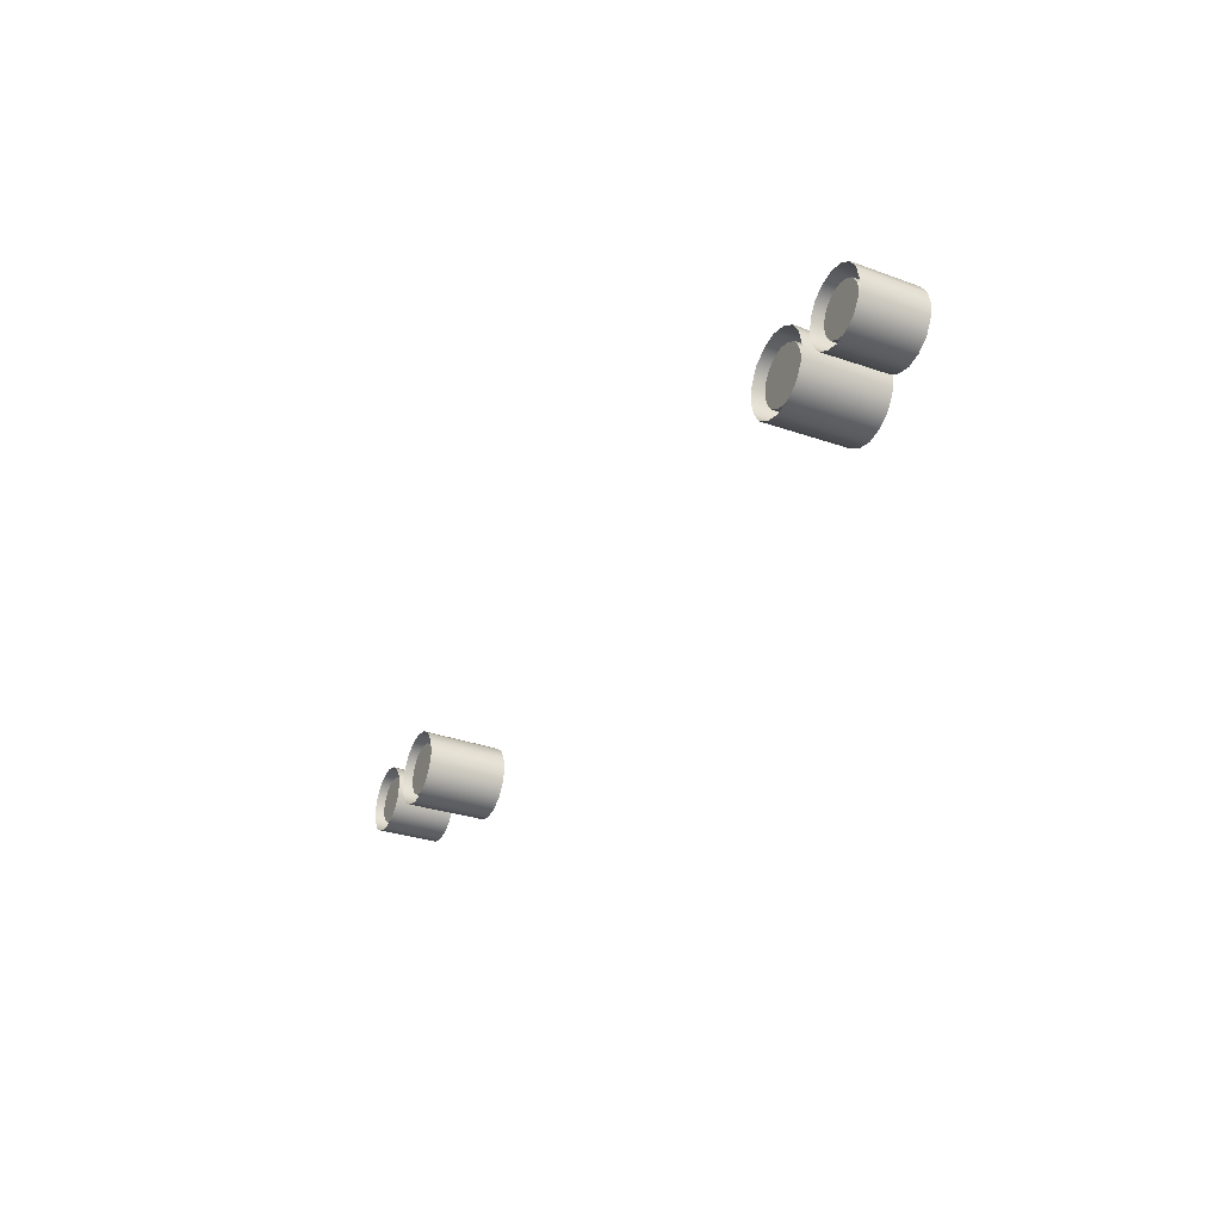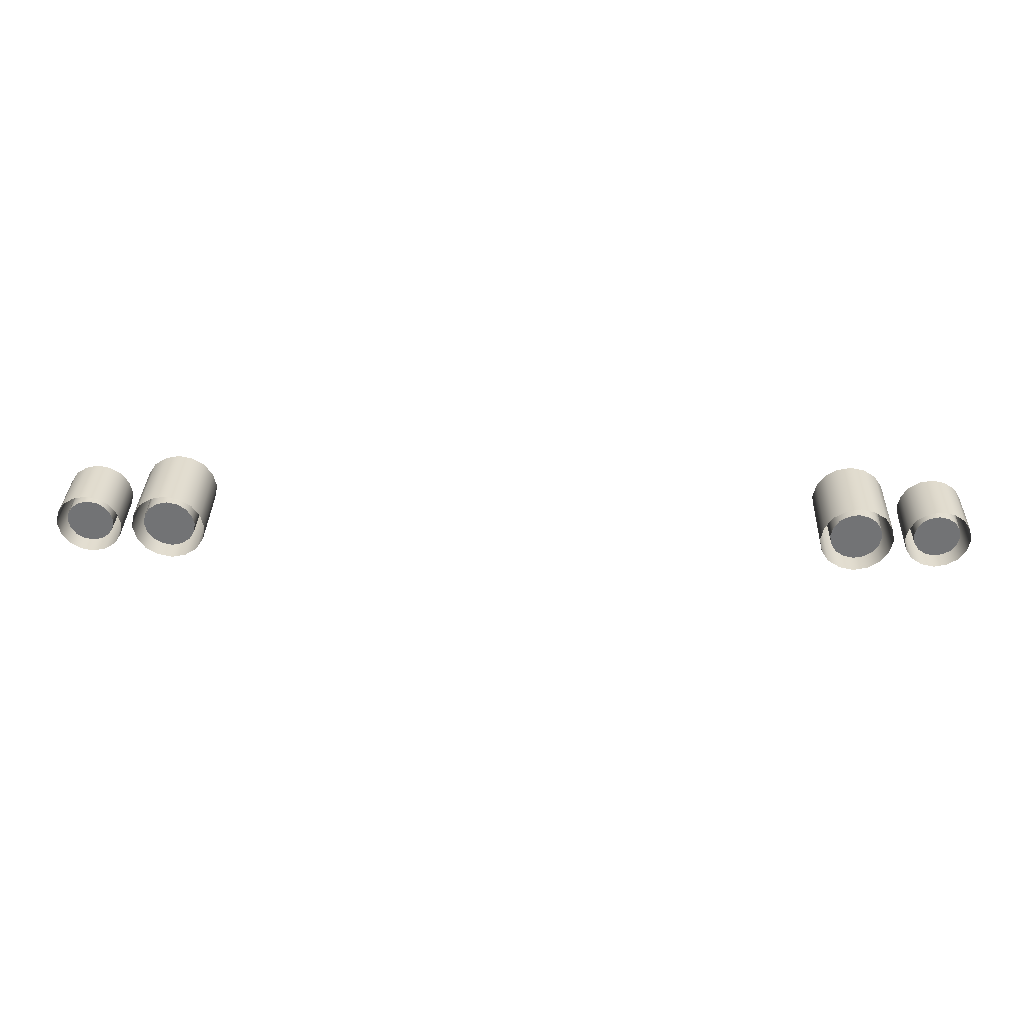
<metadata>
{"format":"obj","ext":"obj","renderer":"f3d","projection":"perspective","resolution":1024,"background":"white","views":[{"elev":-31.7,"azim":-116.5,"up":"+Z"},{"elev":33.9,"azim":-178.1,"up":"+Z"}]}
</metadata>
<code>
g model_car_88_matte_LOD2_chrome
v 0.5265 -2.186 -0.2752
v 0.5424 -2.186 -0.2716
v 0.5424 -2.261 -0.2724
v 0.5268 -2.261 -0.2758
v 0.5128 -2.186 -0.2839
v 0.5133 -2.261 -0.2844
v 0.5041 -2.186 -0.2976
v 0.5047 -2.261 -0.2979
v 0.5006 -2.186 -0.3135
v 0.5013 -2.261 -0.3135
v 0.5041 -2.186 -0.3293
v 0.5047 -2.261 -0.3291
v 0.5128 -2.186 -0.343
v 0.5133 -2.261 -0.3425
v 0.5265 -2.186 -0.3518
v 0.5268 -2.261 -0.3511
v 0.5424 -2.186 -0.3553
v 0.5424 -2.261 -0.3546
v 0.5583 -2.186 -0.3518
v 0.558 -2.261 -0.3511
v 0.572 -2.186 -0.343
v 0.5715 -2.261 -0.3425
v 0.5807 -2.186 -0.3293
v 0.58 -2.261 -0.3291
v 0.5842 -2.186 -0.3135
v 0.5835 -2.261 -0.3135
v 0.5807 -2.186 -0.2976
v 0.58 -2.261 -0.2979
v 0.572 -2.186 -0.2839
v 0.5715 -2.261 -0.2844
v 0.5583 -2.186 -0.2752
v 0.558 -2.261 -0.2758
v 0.5424 -2.186 -0.2716
v 0.5424 -2.261 -0.2724
v 0.4404 -2.186 -0.2692
v 0.4581 -2.186 -0.2732
v 0.4578 -2.284 -0.2739
v 0.4404 -2.284 -0.27
v 0.4729 -2.284 -0.2835
v 0.4735 -2.186 -0.283
v 0.4825 -2.284 -0.2986
v 0.4833 -2.186 -0.2983
v 0.4864 -2.284 -0.3161
v 0.4872 -2.186 -0.3161
v 0.4825 -2.284 -0.3335
v 0.4833 -2.186 -0.3338
v 0.4729 -2.284 -0.3486
v 0.4735 -2.186 -0.3492
v 0.4578 -2.284 -0.3582
v 0.4581 -2.186 -0.359
v 0.4404 -2.284 -0.3621
v 0.4404 -2.186 -0.3629
v 0.4229 -2.284 -0.3582
v 0.4226 -2.186 -0.359
v 0.4078 -2.284 -0.3486
v 0.4073 -2.186 -0.3492
v 0.3982 -2.284 -0.3335
v 0.3975 -2.186 -0.3338
v 0.3943 -2.284 -0.3161
v 0.3936 -2.186 -0.3161
v 0.3982 -2.284 -0.2986
v 0.3975 -2.186 -0.2983
v 0.4078 -2.284 -0.2835
v 0.4073 -2.186 -0.283
v 0.4229 -2.284 -0.2739
v 0.4226 -2.186 -0.2732
v 0.4404 -2.284 -0.27
v 0.4404 -2.186 -0.2692
v 0.5147 -2.252 -0.325
v 0.5154 -2.193 -0.3247
v 0.5215 -2.193 -0.3343
v 0.521 -2.252 -0.3349
v 0.5121 -2.252 -0.3135
v 0.5129 -2.193 -0.3135
v 0.5147 -2.252 -0.302
v 0.5154 -2.193 -0.3023
v 0.521 -2.252 -0.2921
v 0.5215 -2.193 -0.2926
v 0.5309 -2.252 -0.2857
v 0.5312 -2.193 -0.2864
v 0.5312 -2.193 -0.3405
v 0.5309 -2.252 -0.3412
v 0.5424 -2.193 -0.343
v 0.5424 -2.252 -0.3437
v 0.5536 -2.193 -0.3405
v 0.5539 -2.252 -0.3412
v 0.5633 -2.193 -0.3343
v 0.5638 -2.252 -0.3349
v 0.5694 -2.193 -0.3247
v 0.5701 -2.252 -0.325
v 0.5719 -2.193 -0.3135
v 0.5727 -2.252 -0.3135
v 0.5694 -2.193 -0.3023
v 0.5701 -2.252 -0.302
v 0.5633 -2.193 -0.2926
v 0.5638 -2.252 -0.2921
v 0.5536 -2.193 -0.2864
v 0.5539 -2.252 -0.2857
v 0.5424 -2.193 -0.284
v 0.5424 -2.252 -0.2832
v 0.5536 -2.193 -0.2864
v 0.5424 -2.193 -0.343
v 0.5424 -2.193 -0.284
v 0.5633 -2.193 -0.2926
v 0.5694 -2.193 -0.3023
v 0.5719 -2.193 -0.3135
v 0.5694 -2.193 -0.3247
v 0.5633 -2.193 -0.3343
v 0.5536 -2.193 -0.3405
v 0.5312 -2.193 -0.2864
v 0.5215 -2.193 -0.2926
v 0.5154 -2.193 -0.3023
v 0.5129 -2.193 -0.3135
v 0.5154 -2.193 -0.3247
v 0.5215 -2.193 -0.3343
v 0.5312 -2.193 -0.3405
v 0.4706 -2.193 -0.3035
v 0.4404 -2.193 -0.3491
v 0.4637 -2.193 -0.2927
v 0.4734 -2.193 -0.3161
v 0.4706 -2.193 -0.3286
v 0.4637 -2.193 -0.3394
v 0.4529 -2.193 -0.3463
v 0.4529 -2.193 -0.2858
v 0.4404 -2.193 -0.283
v 0.4278 -2.193 -0.2858
v 0.417 -2.193 -0.2927
v 0.4101 -2.193 -0.3035
v 0.4073 -2.193 -0.3161
v 0.4101 -2.193 -0.3286
v 0.417 -2.193 -0.3394
v 0.4278 -2.193 -0.3463
v 0.4065 -2.275 -0.3161
v 0.4073 -2.193 -0.3161
v 0.4101 -2.193 -0.3286
v 0.4093 -2.275 -0.3289
v 0.4093 -2.275 -0.3032
v 0.4101 -2.193 -0.3035
v 0.4164 -2.275 -0.2921
v 0.417 -2.193 -0.2927
v 0.4275 -2.275 -0.285
v 0.4278 -2.193 -0.2858
v 0.4404 -2.275 -0.2822
v 0.4404 -2.193 -0.283
v 0.417 -2.193 -0.3394
v 0.4164 -2.275 -0.34
v 0.4278 -2.193 -0.3463
v 0.4275 -2.275 -0.3471
v 0.4404 -2.193 -0.3491
v 0.4404 -2.275 -0.35
v 0.4529 -2.193 -0.3463
v 0.4532 -2.275 -0.3471
v 0.4637 -2.193 -0.3394
v 0.4643 -2.275 -0.34
v 0.4706 -2.193 -0.3286
v 0.4714 -2.275 -0.3289
v 0.4734 -2.193 -0.3161
v 0.4743 -2.275 -0.3161
v 0.4706 -2.193 -0.3035
v 0.4714 -2.275 -0.3032
v 0.4637 -2.193 -0.2927
v 0.4643 -2.275 -0.2921
v 0.4529 -2.193 -0.2858
v 0.4532 -2.275 -0.285
v 0.4404 -2.193 -0.283
v 0.4404 -2.275 -0.2822
v 0.5309 -2.252 -0.3412
v 0.5268 -2.261 -0.3511
v 0.5133 -2.261 -0.3425
v 0.521 -2.252 -0.3349
v 0.5047 -2.261 -0.3291
v 0.5147 -2.252 -0.325
v 0.5424 -2.252 -0.3437
v 0.5424 -2.261 -0.3546
v 0.5539 -2.252 -0.3412
v 0.558 -2.261 -0.3511
v 0.5638 -2.252 -0.3349
v 0.5715 -2.261 -0.3425
v 0.5701 -2.252 -0.325
v 0.58 -2.261 -0.3291
v 0.5727 -2.252 -0.3135
v 0.5835 -2.261 -0.3135
v 0.5701 -2.252 -0.302
v 0.58 -2.261 -0.2979
v 0.5638 -2.252 -0.2921
v 0.5715 -2.261 -0.2844
v 0.5539 -2.252 -0.2857
v 0.558 -2.261 -0.2758
v 0.5424 -2.252 -0.2832
v 0.5424 -2.261 -0.2724
v 0.5309 -2.252 -0.2857
v 0.5268 -2.261 -0.2758
v 0.5424 -2.261 -0.2724
v 0.5424 -2.252 -0.2832
v 0.521 -2.252 -0.2921
v 0.5133 -2.261 -0.2844
v 0.5147 -2.252 -0.302
v 0.5047 -2.261 -0.2979
v 0.5121 -2.252 -0.3135
v 0.5013 -2.261 -0.3135
v 0.4743 -2.275 -0.3161
v 0.4864 -2.284 -0.3161
v 0.4825 -2.284 -0.3335
v 0.4714 -2.275 -0.3289
v 0.4714 -2.275 -0.3032
v 0.4825 -2.284 -0.2986
v 0.4643 -2.275 -0.2921
v 0.4729 -2.284 -0.2835
v 0.4532 -2.275 -0.285
v 0.4578 -2.284 -0.2739
v 0.4404 -2.275 -0.2822
v 0.4404 -2.284 -0.27
v 0.4729 -2.284 -0.3486
v 0.4643 -2.275 -0.34
v 0.4578 -2.284 -0.3582
v 0.4532 -2.275 -0.3471
v 0.4404 -2.284 -0.3621
v 0.4404 -2.275 -0.35
v 0.4229 -2.284 -0.3582
v 0.4275 -2.275 -0.3471
v 0.4078 -2.284 -0.3486
v 0.4164 -2.275 -0.34
v 0.3982 -2.284 -0.3335
v 0.4093 -2.275 -0.3289
v 0.3943 -2.284 -0.3161
v 0.4065 -2.275 -0.3161
v 0.3982 -2.284 -0.2986
v 0.4093 -2.275 -0.3032
v 0.4078 -2.284 -0.2835
v 0.4164 -2.275 -0.2921
v 0.4229 -2.284 -0.2739
v 0.4275 -2.275 -0.285
v 0.4404 -2.284 -0.27
v 0.4404 -2.275 -0.2822
v 0.5424 -2.252 -0.2832
v 0.5424 -2.193 -0.284
v -0.5265 -2.186 -0.2752
v -0.5268 -2.261 -0.2758
v -0.5424 -2.261 -0.2724
v -0.5424 -2.186 -0.2716
v -0.5128 -2.186 -0.2839
v -0.5133 -2.261 -0.2844
v -0.5041 -2.186 -0.2976
v -0.5047 -2.261 -0.2979
v -0.5006 -2.186 -0.3135
v -0.5013 -2.261 -0.3135
v -0.5041 -2.186 -0.3293
v -0.5047 -2.261 -0.3291
v -0.5128 -2.186 -0.343
v -0.5133 -2.261 -0.3425
v -0.5265 -2.186 -0.3518
v -0.5268 -2.261 -0.3511
v -0.5424 -2.186 -0.3553
v -0.5424 -2.261 -0.3546
v -0.5583 -2.186 -0.3518
v -0.558 -2.261 -0.3511
v -0.572 -2.186 -0.343
v -0.5715 -2.261 -0.3425
v -0.5807 -2.186 -0.3293
v -0.58 -2.261 -0.3291
v -0.5842 -2.186 -0.3135
v -0.5835 -2.261 -0.3135
v -0.5807 -2.186 -0.2976
v -0.58 -2.261 -0.2979
v -0.572 -2.186 -0.2839
v -0.5715 -2.261 -0.2844
v -0.5583 -2.186 -0.2752
v -0.558 -2.261 -0.2758
v -0.5424 -2.186 -0.2716
v -0.5424 -2.261 -0.2724
v -0.4404 -2.186 -0.2692
v -0.4404 -2.284 -0.27
v -0.4578 -2.284 -0.2739
v -0.4581 -2.186 -0.2732
v -0.4729 -2.284 -0.2835
v -0.4735 -2.186 -0.283
v -0.4825 -2.284 -0.2986
v -0.4833 -2.186 -0.2983
v -0.4864 -2.284 -0.3161
v -0.4872 -2.186 -0.3161
v -0.4825 -2.284 -0.3335
v -0.4833 -2.186 -0.3338
v -0.4729 -2.284 -0.3486
v -0.4735 -2.186 -0.3492
v -0.4578 -2.284 -0.3582
v -0.4581 -2.186 -0.359
v -0.4404 -2.284 -0.3621
v -0.4404 -2.186 -0.3629
v -0.4229 -2.284 -0.3582
v -0.4226 -2.186 -0.359
v -0.4078 -2.284 -0.3486
v -0.4073 -2.186 -0.3492
v -0.3982 -2.284 -0.3335
v -0.3975 -2.186 -0.3338
v -0.3943 -2.284 -0.3161
v -0.3936 -2.186 -0.3161
v -0.3982 -2.284 -0.2986
v -0.3975 -2.186 -0.2983
v -0.4078 -2.284 -0.2835
v -0.4073 -2.186 -0.283
v -0.4229 -2.284 -0.2739
v -0.4226 -2.186 -0.2732
v -0.4404 -2.284 -0.27
v -0.4404 -2.186 -0.2692
v -0.5147 -2.252 -0.325
v -0.521 -2.252 -0.3349
v -0.5215 -2.193 -0.3343
v -0.5154 -2.193 -0.3247
v -0.5121 -2.252 -0.3135
v -0.5129 -2.193 -0.3135
v -0.5147 -2.252 -0.302
v -0.5154 -2.193 -0.3023
v -0.521 -2.252 -0.2921
v -0.5215 -2.193 -0.2926
v -0.5309 -2.252 -0.2857
v -0.5312 -2.193 -0.2864
v -0.5312 -2.193 -0.3405
v -0.5309 -2.252 -0.3412
v -0.5424 -2.193 -0.343
v -0.5424 -2.252 -0.3437
v -0.5536 -2.193 -0.3405
v -0.5539 -2.252 -0.3412
v -0.5633 -2.193 -0.3343
v -0.5638 -2.252 -0.3349
v -0.5694 -2.193 -0.3247
v -0.5701 -2.252 -0.325
v -0.5719 -2.193 -0.3135
v -0.5727 -2.252 -0.3135
v -0.5694 -2.193 -0.3023
v -0.5701 -2.252 -0.302
v -0.5633 -2.193 -0.2926
v -0.5638 -2.252 -0.2921
v -0.5536 -2.193 -0.2864
v -0.5539 -2.252 -0.2857
v -0.5424 -2.193 -0.284
v -0.5424 -2.252 -0.2832
v -0.5536 -2.193 -0.2864
v -0.5424 -2.193 -0.284
v -0.5424 -2.193 -0.343
v -0.5633 -2.193 -0.2926
v -0.5694 -2.193 -0.3023
v -0.5719 -2.193 -0.3135
v -0.5694 -2.193 -0.3247
v -0.5633 -2.193 -0.3343
v -0.5536 -2.193 -0.3405
v -0.5312 -2.193 -0.2864
v -0.5215 -2.193 -0.2926
v -0.5154 -2.193 -0.3023
v -0.5129 -2.193 -0.3135
v -0.5154 -2.193 -0.3247
v -0.5215 -2.193 -0.3343
v -0.5312 -2.193 -0.3405
v -0.4706 -2.193 -0.3035
v -0.4637 -2.193 -0.2927
v -0.4404 -2.193 -0.3491
v -0.4734 -2.193 -0.3161
v -0.4706 -2.193 -0.3286
v -0.4637 -2.193 -0.3394
v -0.4529 -2.193 -0.3463
v -0.4529 -2.193 -0.2858
v -0.4404 -2.193 -0.283
v -0.4278 -2.193 -0.2858
v -0.417 -2.193 -0.2927
v -0.4101 -2.193 -0.3035
v -0.4073 -2.193 -0.3161
v -0.4101 -2.193 -0.3286
v -0.417 -2.193 -0.3394
v -0.4278 -2.193 -0.3463
v -0.4065 -2.275 -0.3161
v -0.4093 -2.275 -0.3289
v -0.4101 -2.193 -0.3286
v -0.4073 -2.193 -0.3161
v -0.4093 -2.275 -0.3032
v -0.4101 -2.193 -0.3035
v -0.4164 -2.275 -0.2921
v -0.417 -2.193 -0.2927
v -0.4275 -2.275 -0.285
v -0.4278 -2.193 -0.2858
v -0.4404 -2.275 -0.2822
v -0.4404 -2.193 -0.283
v -0.417 -2.193 -0.3394
v -0.4164 -2.275 -0.34
v -0.4278 -2.193 -0.3463
v -0.4275 -2.275 -0.3471
v -0.4404 -2.193 -0.3491
v -0.4404 -2.275 -0.35
v -0.4529 -2.193 -0.3463
v -0.4532 -2.275 -0.3471
v -0.4637 -2.193 -0.3394
v -0.4643 -2.275 -0.34
v -0.4706 -2.193 -0.3286
v -0.4714 -2.275 -0.3289
v -0.4734 -2.193 -0.3161
v -0.4743 -2.275 -0.3161
v -0.4706 -2.193 -0.3035
v -0.4714 -2.275 -0.3032
v -0.4637 -2.193 -0.2927
v -0.4643 -2.275 -0.2921
v -0.4529 -2.193 -0.2858
v -0.4532 -2.275 -0.285
v -0.4404 -2.193 -0.283
v -0.4404 -2.275 -0.2822
v -0.5309 -2.252 -0.3412
v -0.521 -2.252 -0.3349
v -0.5133 -2.261 -0.3425
v -0.5268 -2.261 -0.3511
v -0.5047 -2.261 -0.3291
v -0.5147 -2.252 -0.325
v -0.5424 -2.252 -0.3437
v -0.5424 -2.261 -0.3546
v -0.5539 -2.252 -0.3412
v -0.558 -2.261 -0.3511
v -0.5638 -2.252 -0.3349
v -0.5715 -2.261 -0.3425
v -0.5701 -2.252 -0.325
v -0.58 -2.261 -0.3291
v -0.5727 -2.252 -0.3135
v -0.5835 -2.261 -0.3135
v -0.5701 -2.252 -0.302
v -0.58 -2.261 -0.2979
v -0.5638 -2.252 -0.2921
v -0.5715 -2.261 -0.2844
v -0.5539 -2.252 -0.2857
v -0.558 -2.261 -0.2758
v -0.5424 -2.252 -0.2832
v -0.5424 -2.261 -0.2724
v -0.5309 -2.252 -0.2857
v -0.5424 -2.252 -0.2832
v -0.5424 -2.261 -0.2724
v -0.5268 -2.261 -0.2758
v -0.521 -2.252 -0.2921
v -0.5133 -2.261 -0.2844
v -0.5147 -2.252 -0.302
v -0.5047 -2.261 -0.2979
v -0.5121 -2.252 -0.3135
v -0.5013 -2.261 -0.3135
v -0.4743 -2.275 -0.3161
v -0.4714 -2.275 -0.3289
v -0.4825 -2.284 -0.3335
v -0.4864 -2.284 -0.3161
v -0.4714 -2.275 -0.3032
v -0.4825 -2.284 -0.2986
v -0.4643 -2.275 -0.2921
v -0.4729 -2.284 -0.2835
v -0.4532 -2.275 -0.285
v -0.4578 -2.284 -0.2739
v -0.4404 -2.275 -0.2822
v -0.4404 -2.284 -0.27
v -0.4729 -2.284 -0.3486
v -0.4643 -2.275 -0.34
v -0.4578 -2.284 -0.3582
v -0.4532 -2.275 -0.3471
v -0.4404 -2.284 -0.3621
v -0.4404 -2.275 -0.35
v -0.4229 -2.284 -0.3582
v -0.4275 -2.275 -0.3471
v -0.4078 -2.284 -0.3486
v -0.4164 -2.275 -0.34
v -0.3982 -2.284 -0.3335
v -0.4093 -2.275 -0.3289
v -0.3943 -2.284 -0.3161
v -0.4065 -2.275 -0.3161
v -0.3982 -2.284 -0.2986
v -0.4093 -2.275 -0.3032
v -0.4078 -2.284 -0.2835
v -0.4164 -2.275 -0.2921
v -0.4229 -2.284 -0.2739
v -0.4275 -2.275 -0.285
v -0.4404 -2.284 -0.27
v -0.4404 -2.275 -0.2822
v -0.5424 -2.252 -0.2832
v -0.5424 -2.193 -0.284
g model_car_88_matte_LOD2_chrome_0
f 3 2 1
f 4 3 1
f 4 1 5
f 6 4 5
f 6 5 7
f 8 6 7
f 8 7 9
f 10 8 9
f 10 9 11
f 12 10 11
f 12 11 13
f 14 12 13
f 14 13 15
f 16 14 15
f 16 15 17
f 18 16 17
f 18 17 19
f 20 18 19
f 20 19 21
f 22 20 21
f 22 21 23
f 24 22 23
f 24 23 25
f 26 24 25
f 26 25 27
f 28 26 27
f 28 27 29
f 30 28 29
f 30 29 31
f 32 30 31
f 32 31 33
f 34 32 33
f 37 36 35
f 38 37 35
f 37 39 36
f 39 40 36
f 39 41 40
f 41 42 40
f 41 43 42
f 43 44 42
f 43 45 44
f 45 46 44
f 45 47 46
f 47 48 46
f 47 49 48
f 49 50 48
f 49 51 50
f 51 52 50
f 51 53 52
f 53 54 52
f 53 55 54
f 55 56 54
f 55 57 56
f 57 58 56
f 57 59 58
f 59 60 58
f 59 61 60
f 61 62 60
f 61 63 62
f 63 64 62
f 63 65 64
f 65 66 64
f 65 67 66
f 67 68 66
f 71 70 69
f 72 71 69
f 69 70 73
f 70 74 73
f 73 74 75
f 74 76 75
f 75 76 77
f 76 78 77
f 77 78 79
f 78 80 79
f 81 71 72
f 82 81 72
f 83 81 82
f 84 83 82
f 85 83 84
f 86 85 84
f 87 85 86
f 88 87 86
f 89 87 88
f 90 89 88
f 91 89 90
f 92 91 90
f 93 91 92
f 94 93 92
f 95 93 94
f 96 95 94
f 97 95 96
f 98 97 96
f 99 97 98
f 100 99 98
f 103 102 101
f 101 102 104
f 104 102 105
f 105 102 106
f 106 102 107
f 107 102 108
f 108 102 109
f 110 102 103
f 111 102 110
f 112 102 111
f 113 102 112
f 114 102 113
f 115 102 114
f 116 102 115
f 119 118 117
f 117 118 120
f 120 118 121
f 121 118 122
f 122 118 123
f 124 118 119
f 125 118 124
f 126 118 125
f 127 118 126
f 128 118 127
f 129 118 128
f 130 118 129
f 131 118 130
f 132 118 131
f 135 134 133
f 136 135 133
f 133 134 137
f 134 138 137
f 137 138 139
f 138 140 139
f 139 140 141
f 140 142 141
f 141 142 143
f 142 144 143
f 145 135 136
f 146 145 136
f 147 145 146
f 148 147 146
f 149 147 148
f 150 149 148
f 151 149 150
f 152 151 150
f 153 151 152
f 154 153 152
f 155 153 154
f 156 155 154
f 157 155 156
f 158 157 156
f 159 157 158
f 160 159 158
f 161 159 160
f 162 161 160
f 163 161 162
f 164 163 162
f 165 163 164
f 166 165 164
f 169 168 167
f 170 169 167
f 171 169 170
f 172 171 170
f 167 168 173
f 168 174 173
f 173 174 175
f 174 176 175
f 175 176 177
f 176 178 177
f 177 178 179
f 178 180 179
f 179 180 181
f 180 182 181
f 181 182 183
f 182 184 183
f 183 184 185
f 184 186 185
f 185 186 187
f 186 188 187
f 187 188 189
f 188 190 189
f 193 192 191
f 194 193 191
f 191 192 195
f 192 196 195
f 195 196 197
f 196 198 197
f 197 198 199
f 198 200 199
f 199 200 172
f 200 171 172
f 203 202 201
f 204 203 201
f 201 202 205
f 202 206 205
f 205 206 207
f 206 208 207
f 207 208 209
f 208 210 209
f 209 210 211
f 210 212 211
f 213 203 204
f 214 213 204
f 215 213 214
f 216 215 214
f 217 215 216
f 218 217 216
f 219 217 218
f 220 219 218
f 221 219 220
f 222 221 220
f 223 221 222
f 224 223 222
f 225 223 224
f 226 225 224
f 227 225 226
f 228 227 226
f 229 227 228
f 230 229 228
f 231 229 230
f 232 231 230
f 233 231 232
f 234 233 232
f 80 236 235
f 79 80 235
f 239 238 237
f 240 239 237
f 237 238 241
f 238 242 241
f 241 242 243
f 242 244 243
f 243 244 245
f 244 246 245
f 245 246 247
f 246 248 247
f 247 248 249
f 248 250 249
f 249 250 251
f 250 252 251
f 251 252 253
f 252 254 253
f 253 254 255
f 254 256 255
f 255 256 257
f 256 258 257
f 257 258 259
f 258 260 259
f 259 260 261
f 260 262 261
f 261 262 263
f 262 264 263
f 263 264 265
f 264 266 265
f 265 266 267
f 266 268 267
f 267 268 269
f 268 270 269
f 273 272 271
f 274 273 271
f 275 273 274
f 276 275 274
f 277 275 276
f 278 277 276
f 279 277 278
f 280 279 278
f 281 279 280
f 282 281 280
f 283 281 282
f 284 283 282
f 285 283 284
f 286 285 284
f 287 285 286
f 288 287 286
f 289 287 288
f 290 289 288
f 291 289 290
f 292 291 290
f 293 291 292
f 294 293 292
f 295 293 294
f 296 295 294
f 297 295 296
f 298 297 296
f 299 297 298
f 300 299 298
f 301 299 300
f 302 301 300
f 303 301 302
f 304 303 302
f 307 306 305
f 308 307 305
f 308 305 309
f 310 308 309
f 310 309 311
f 312 310 311
f 312 311 313
f 314 312 313
f 314 313 315
f 316 314 315
f 307 317 306
f 317 318 306
f 317 319 318
f 319 320 318
f 319 321 320
f 321 322 320
f 321 323 322
f 323 324 322
f 323 325 324
f 325 326 324
f 325 327 326
f 327 328 326
f 327 329 328
f 329 330 328
f 329 331 330
f 331 332 330
f 331 333 332
f 333 334 332
f 333 335 334
f 335 336 334
f 339 338 337
f 339 337 340
f 339 340 341
f 339 341 342
f 339 342 343
f 339 343 344
f 339 344 345
f 339 346 338
f 339 347 346
f 339 348 347
f 339 349 348
f 339 350 349
f 339 351 350
f 339 352 351
f 355 354 353
f 355 353 356
f 355 356 357
f 355 357 358
f 355 358 359
f 355 360 354
f 355 361 360
f 355 362 361
f 355 363 362
f 355 364 363
f 355 365 364
f 355 366 365
f 355 367 366
f 355 368 367
f 371 370 369
f 372 371 369
f 372 369 373
f 374 372 373
f 374 373 375
f 376 374 375
f 376 375 377
f 378 376 377
f 378 377 379
f 380 378 379
f 371 381 370
f 381 382 370
f 381 383 382
f 383 384 382
f 383 385 384
f 385 386 384
f 385 387 386
f 387 388 386
f 387 389 388
f 389 390 388
f 389 391 390
f 391 392 390
f 391 393 392
f 393 394 392
f 393 395 394
f 395 396 394
f 395 397 396
f 397 398 396
f 397 399 398
f 399 400 398
f 399 401 400
f 401 402 400
f 405 404 403
f 406 405 403
f 405 407 404
f 407 408 404
f 406 403 409
f 410 406 409
f 410 409 411
f 412 410 411
f 412 411 413
f 414 412 413
f 414 413 415
f 416 414 415
f 416 415 417
f 418 416 417
f 418 417 419
f 420 418 419
f 420 419 421
f 422 420 421
f 422 421 423
f 424 422 423
f 424 423 425
f 426 424 425
f 429 428 427
f 430 429 427
f 430 427 431
f 432 430 431
f 432 431 433
f 434 432 433
f 434 433 435
f 436 434 435
f 436 435 408
f 407 436 408
f 439 438 437
f 440 439 437
f 440 437 441
f 442 440 441
f 442 441 443
f 444 442 443
f 444 443 445
f 446 444 445
f 446 445 447
f 448 446 447
f 439 449 438
f 449 450 438
f 449 451 450
f 451 452 450
f 451 453 452
f 453 454 452
f 453 455 454
f 455 456 454
f 455 457 456
f 457 458 456
f 457 459 458
f 459 460 458
f 459 461 460
f 461 462 460
f 461 463 462
f 463 464 462
f 463 465 464
f 465 466 464
f 465 467 466
f 467 468 466
f 467 469 468
f 469 470 468
f 316 315 471
f 472 316 471

</code>
